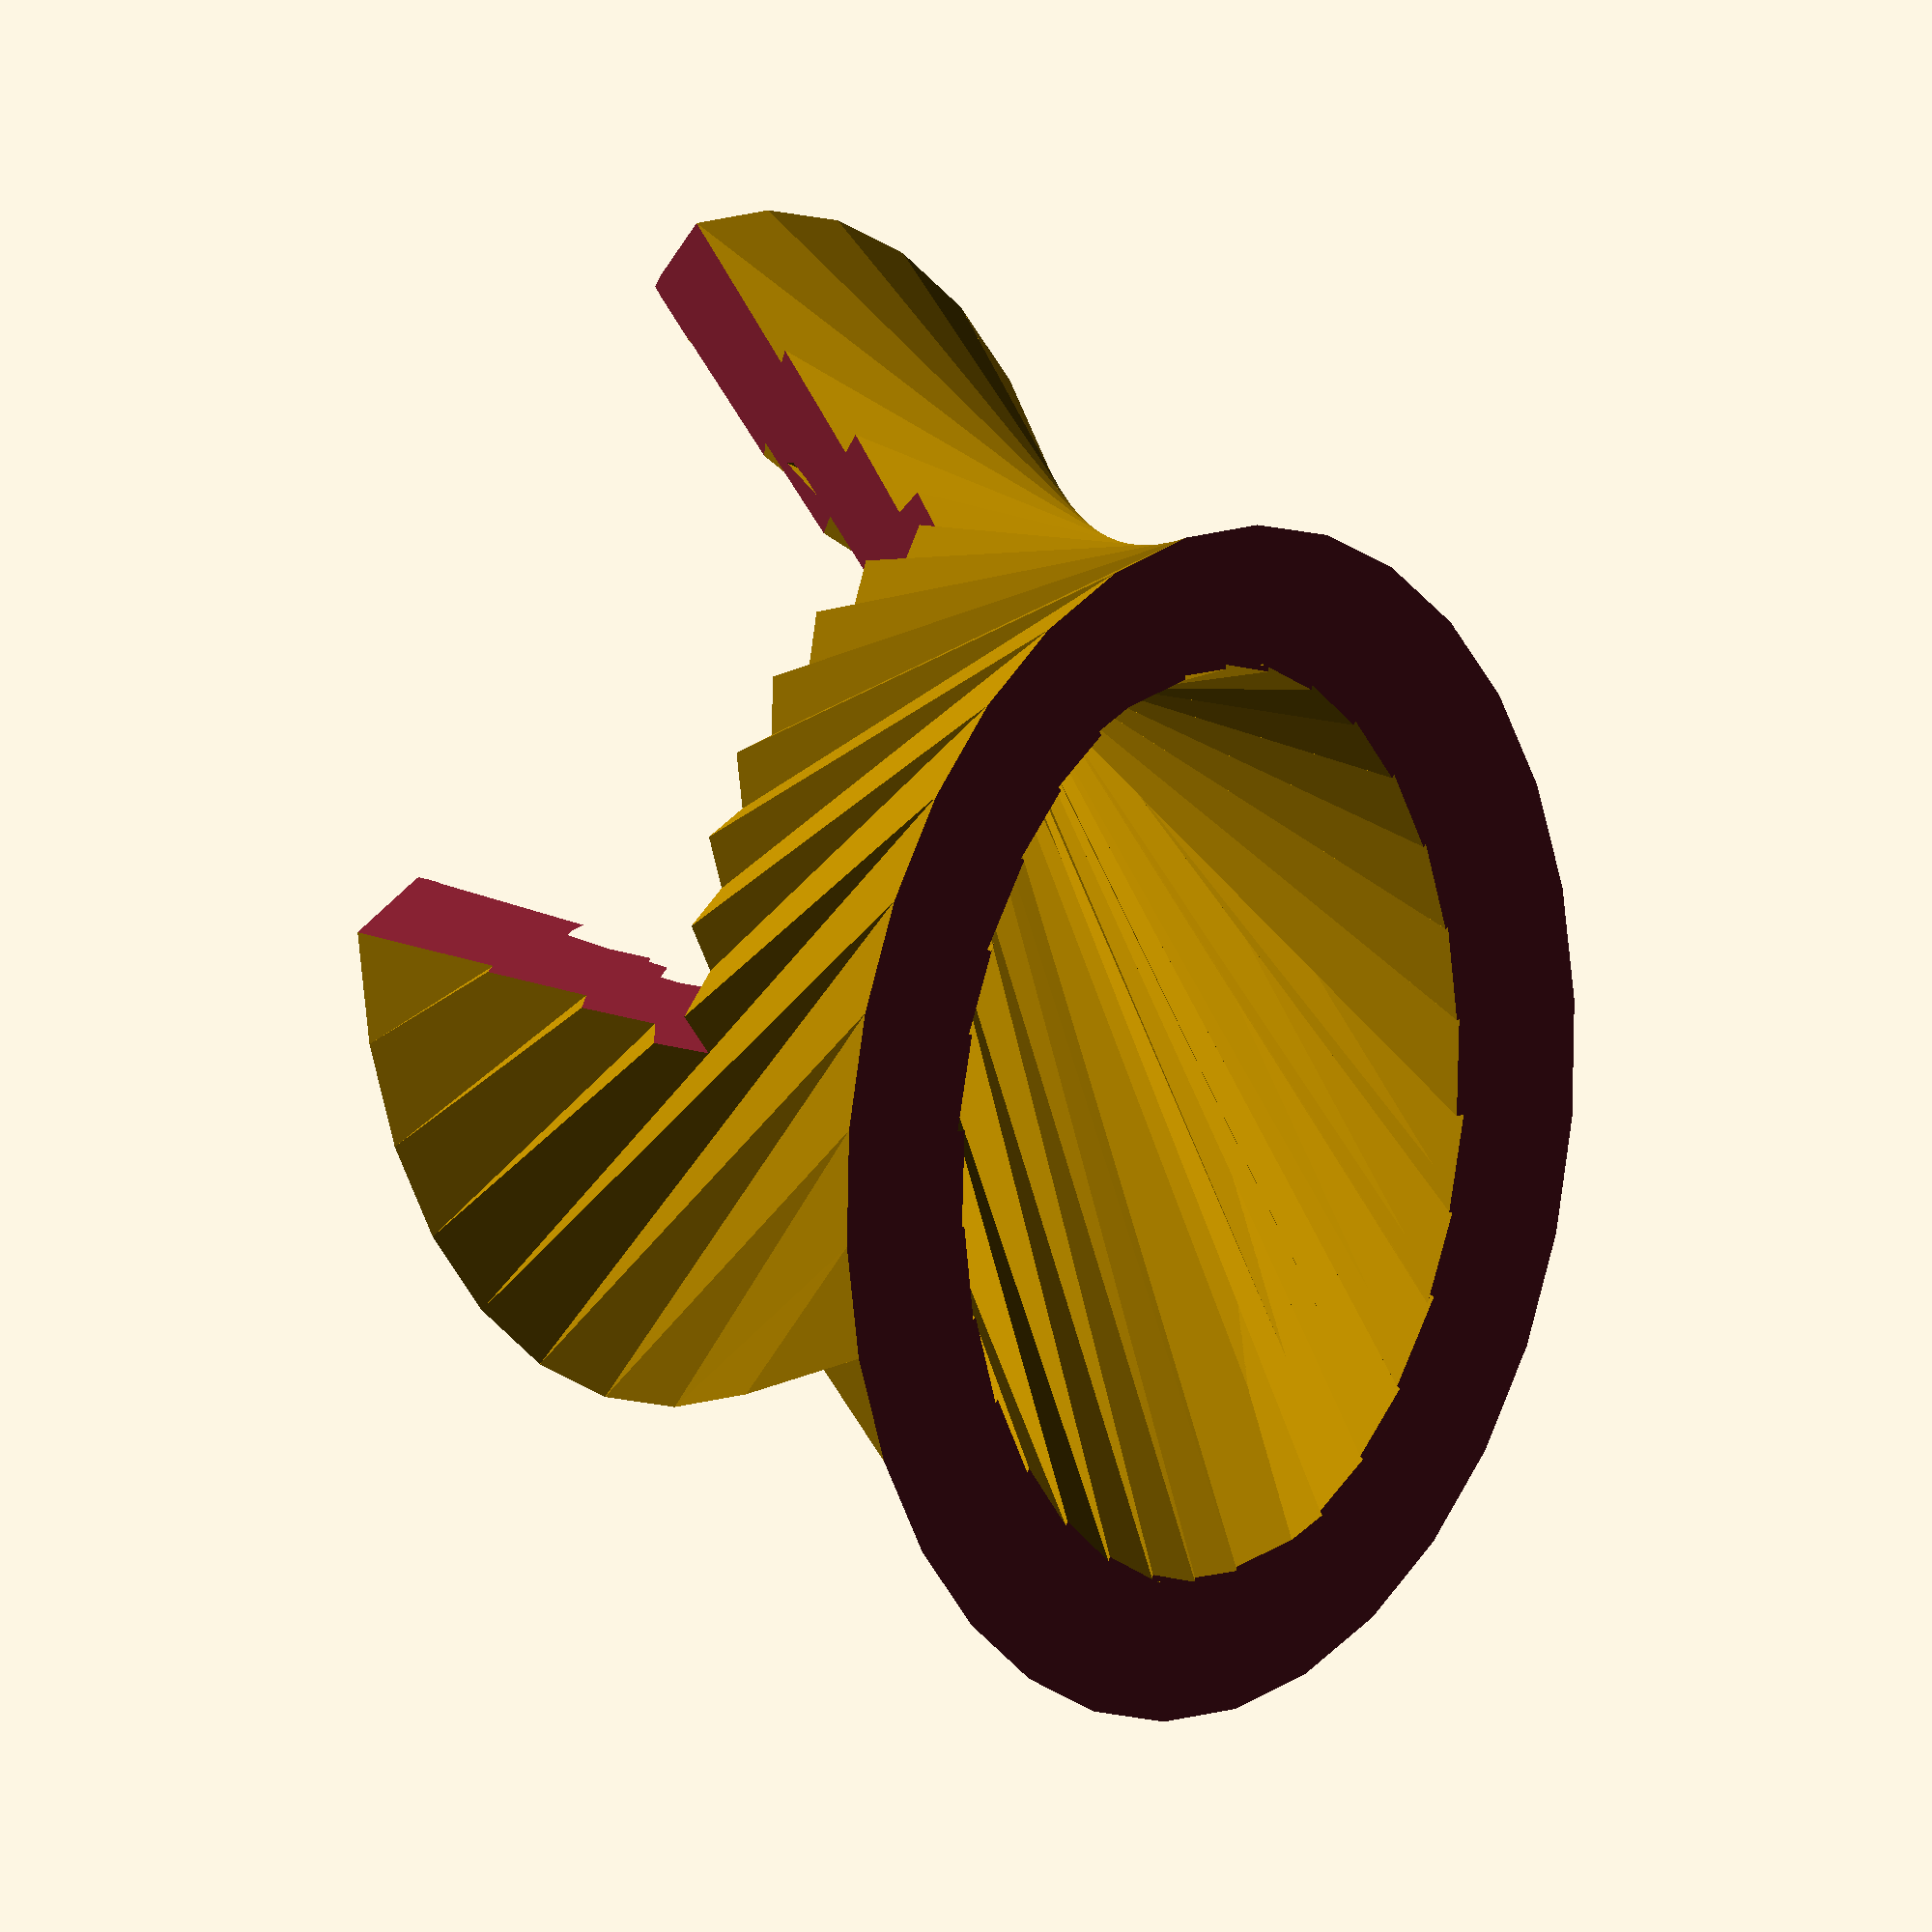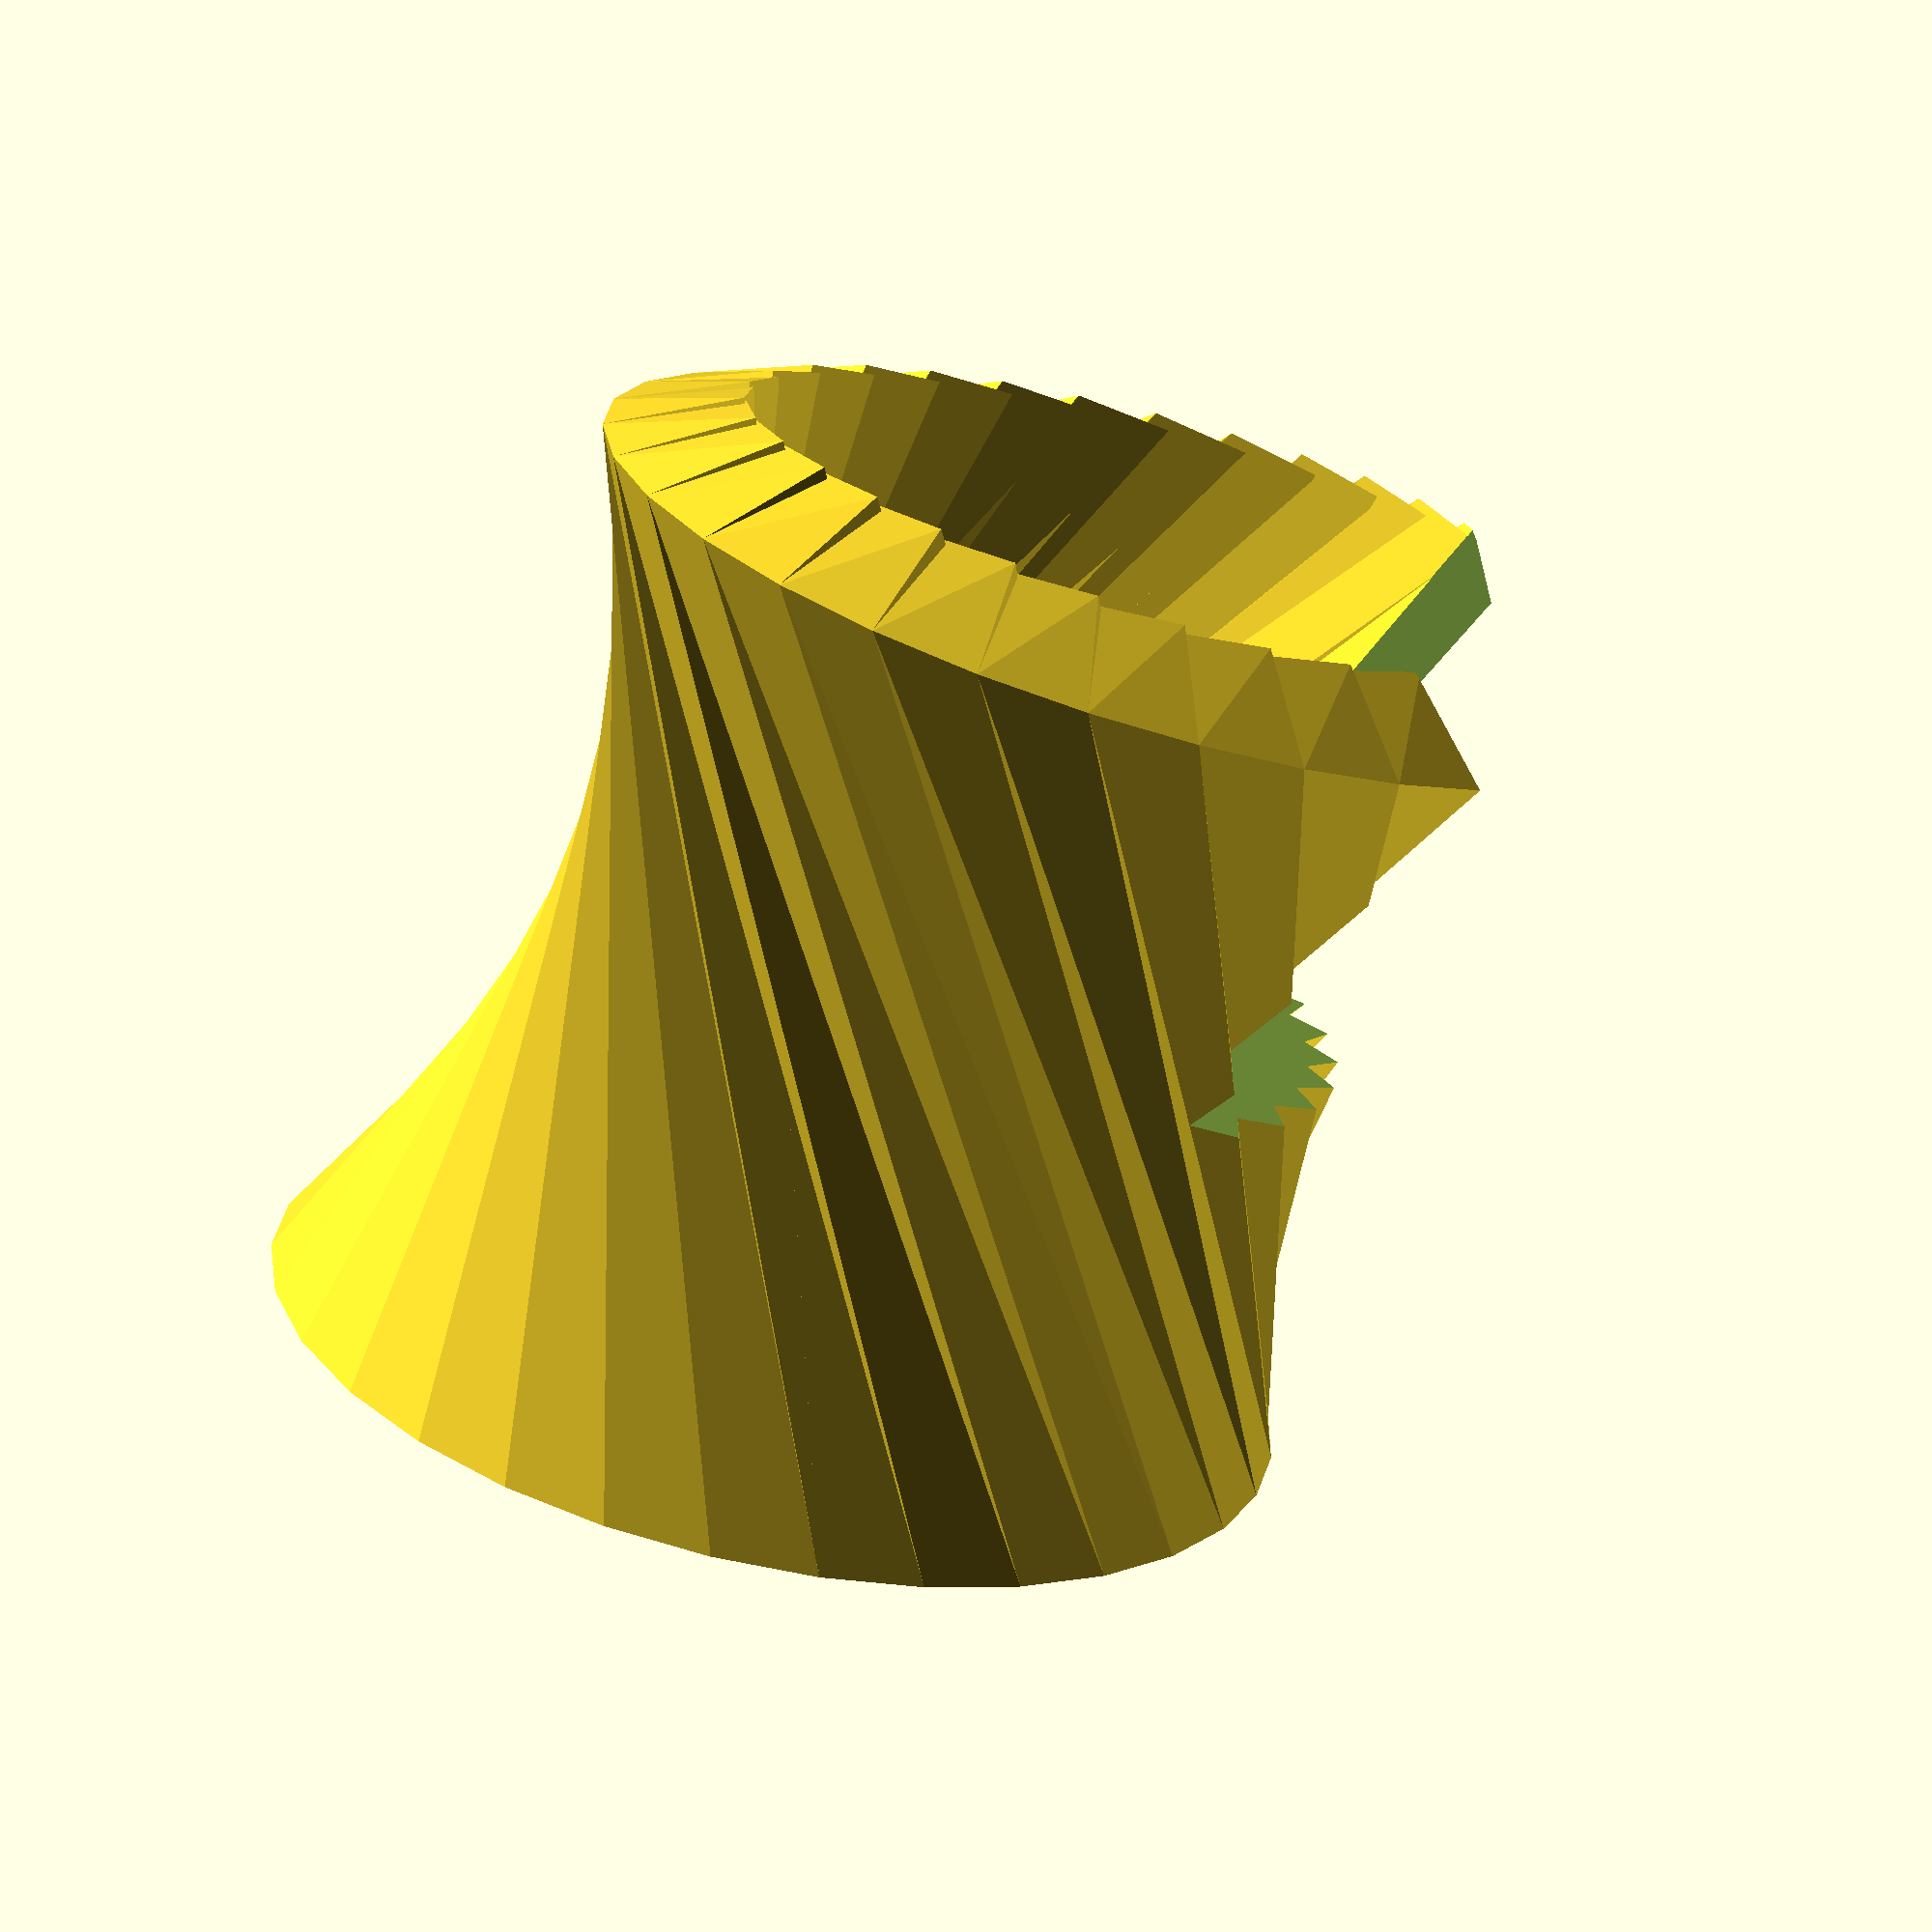
<openscad>
n = 32;

function psin (i) = sin(360*i/n);
function pcos (i) = 1.5*cos(360*i/n);

function twist (i) = (i + n/4) % n;
function top (i) = [10*psin(twist(i)), 10*pcos(twist(i)), 20];
function bot (i) = [10*psin(i), 10*pcos(i), 0];

function xp (a, b, c) = 
    let (w = cross(a-b, c-b))
    3 *  w / norm(w) + b;

module slab(i) {
    o0 = bot(i);   o1 = top(i);
    o2 = top(i+1); o3 = bot(i+1);
    CubePoints = [
        xp(o3, o0, o1),
        xp(o0, o1, o2),
        xp(o1, o2, o3),
        xp(o2, o3, o0),
        o0, o1, o2, o3];
    CubeFaces = [
        [0,1,2,3],  // bottom
        [4,5,1,0],  // front
        [7,6,5,4],  // top
        [5,6,2,1],  // right
        [6,7,3,2],  // back
        [7,4,0,3]]; // left
    polyhedron( CubePoints, CubeFaces, 3 );
}

module fairing () {
    for (i = [0:n]) {
        slab(i);
    }
}

difference() {
    fairing();
    translate([0,0,10]) cube(25);
    translate([-20,-20,-40]) cube(40);
}
</openscad>
<views>
elev=334.4 azim=2.6 roll=146.1 proj=o view=wireframe
elev=250.2 azim=220.9 roll=202.8 proj=p view=solid
</views>
